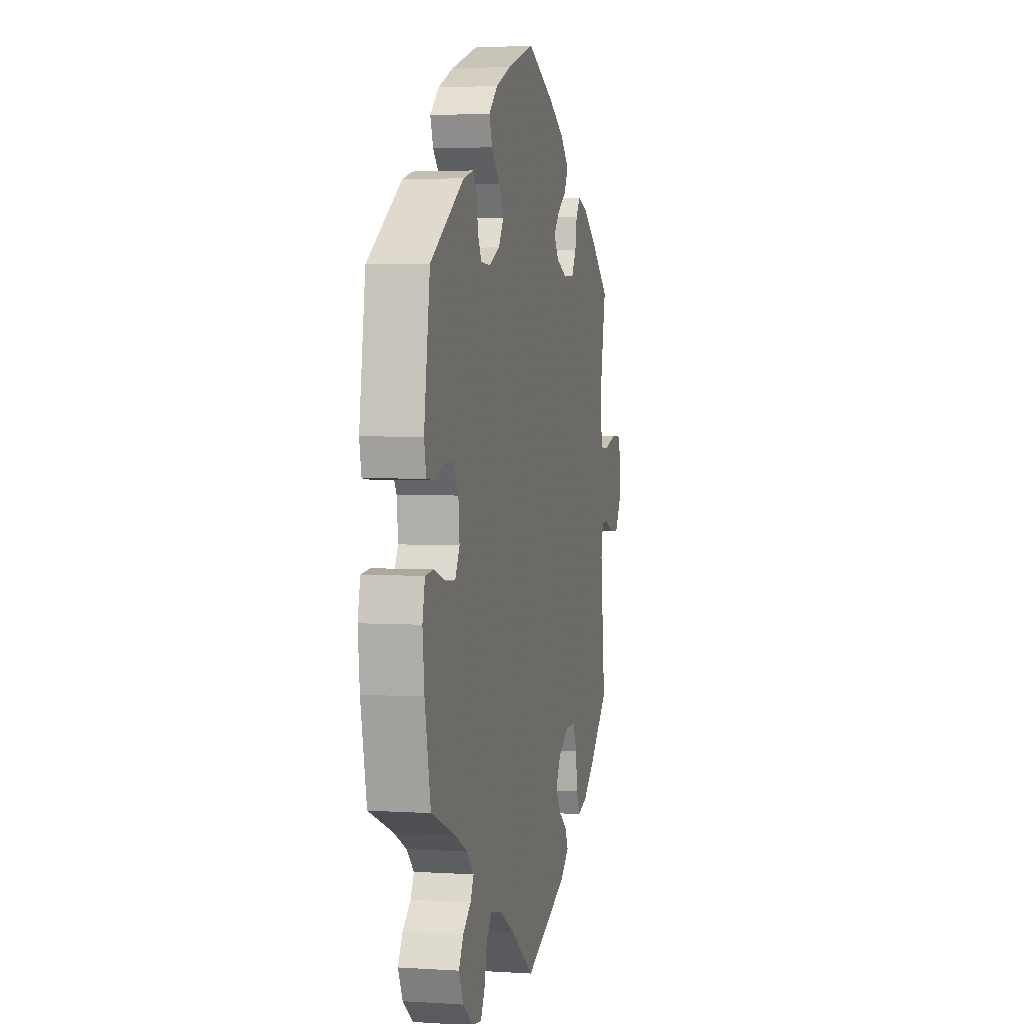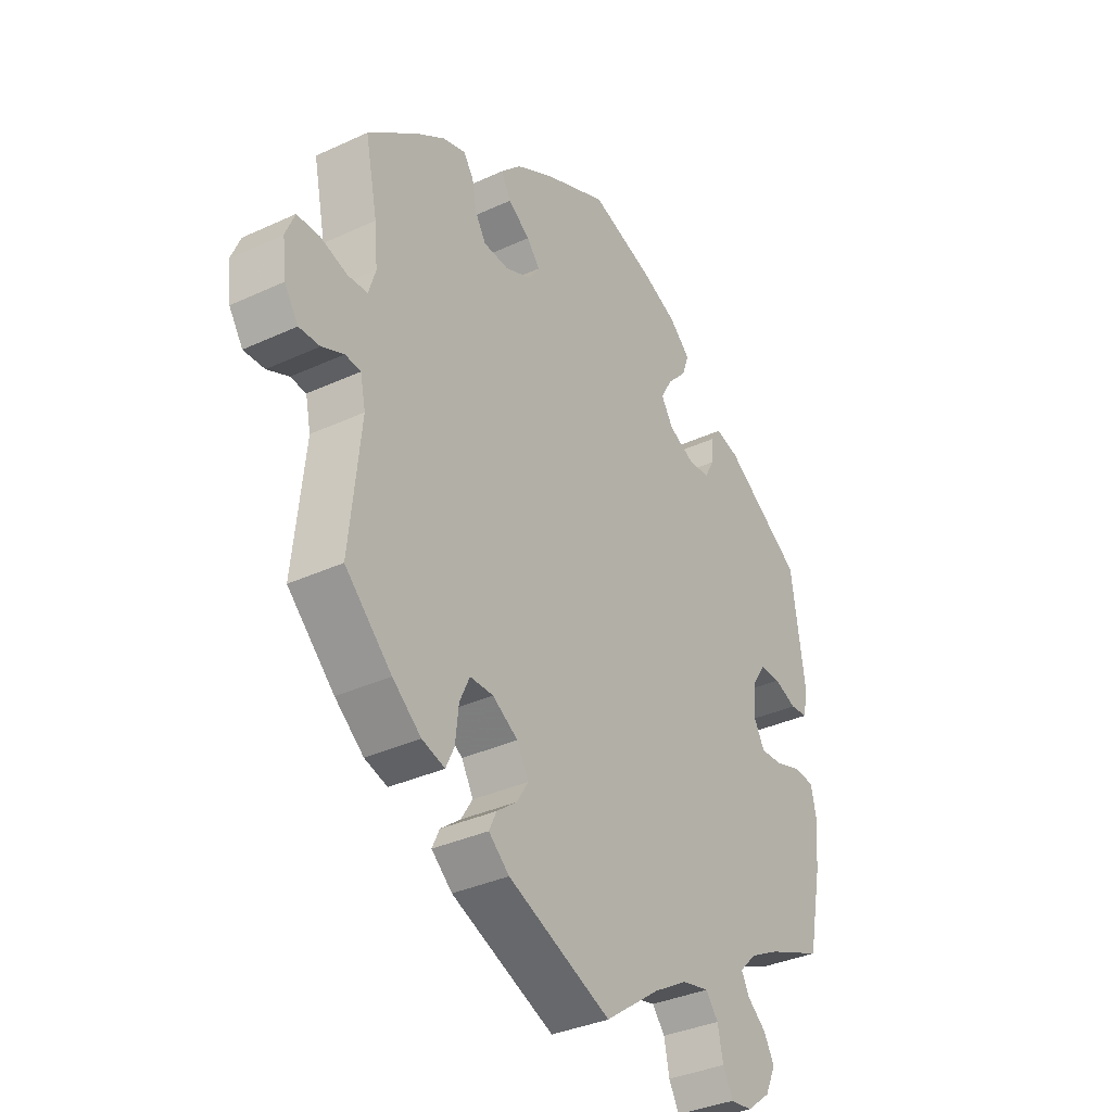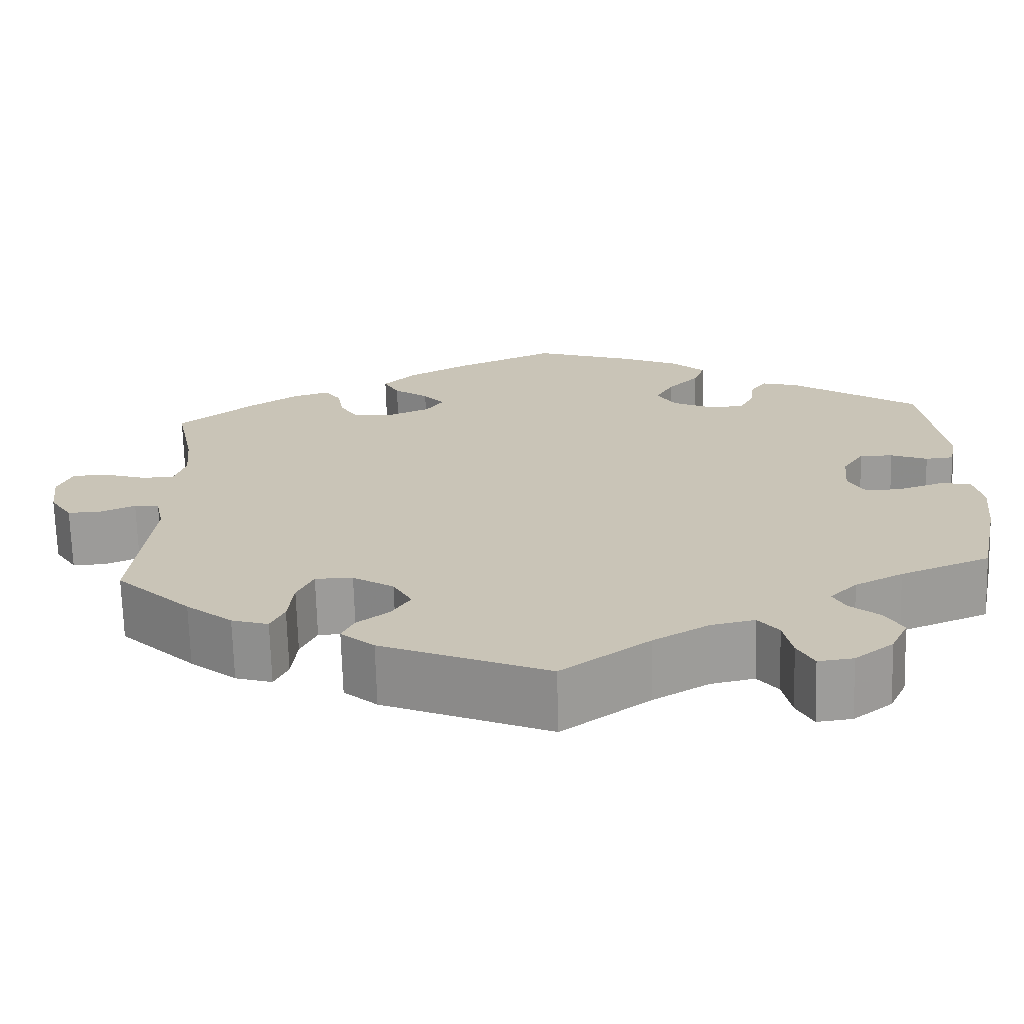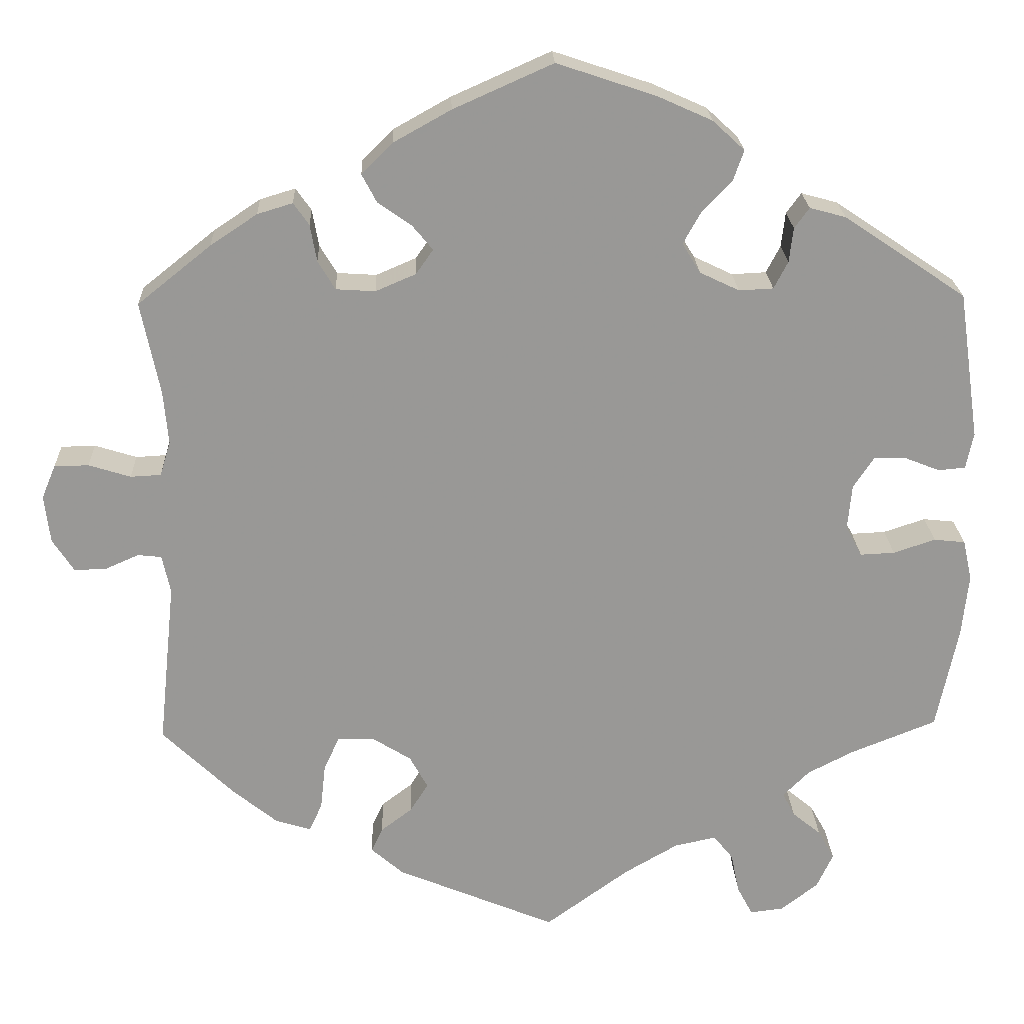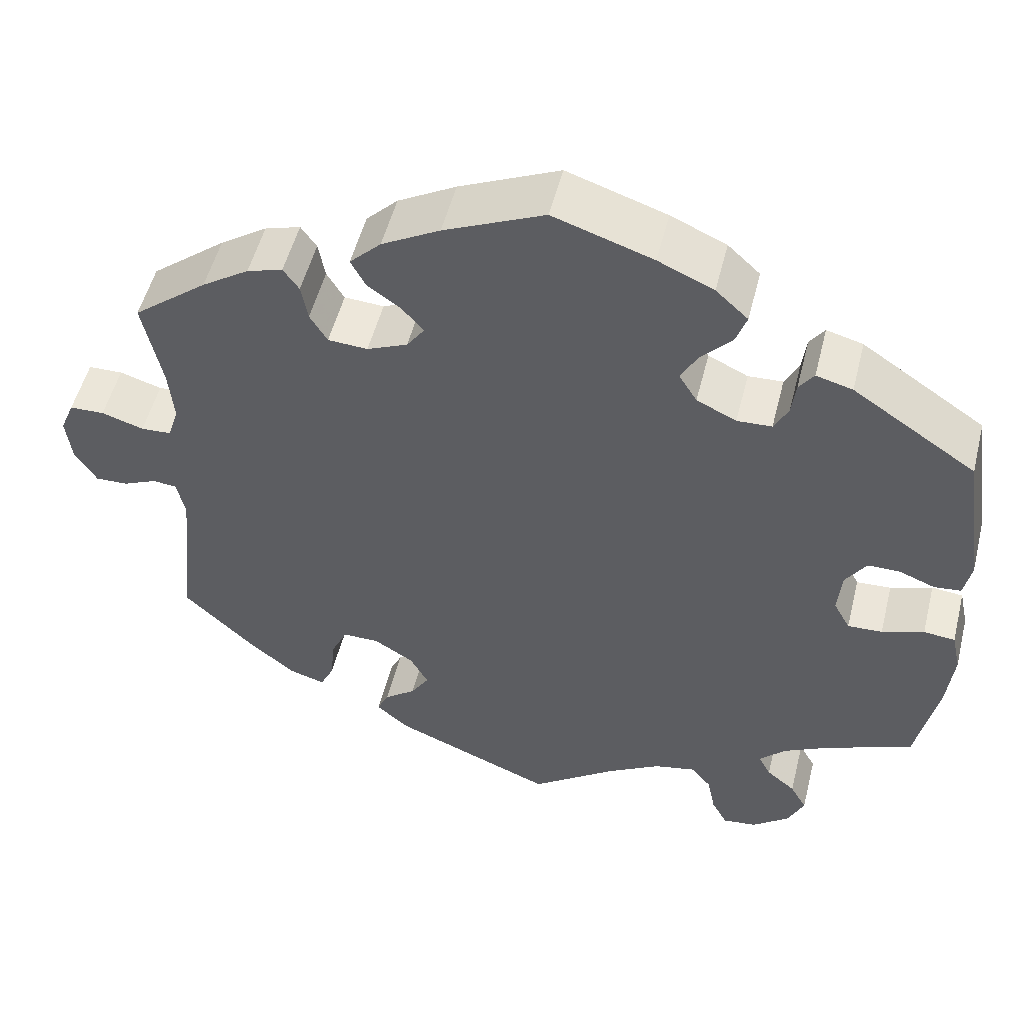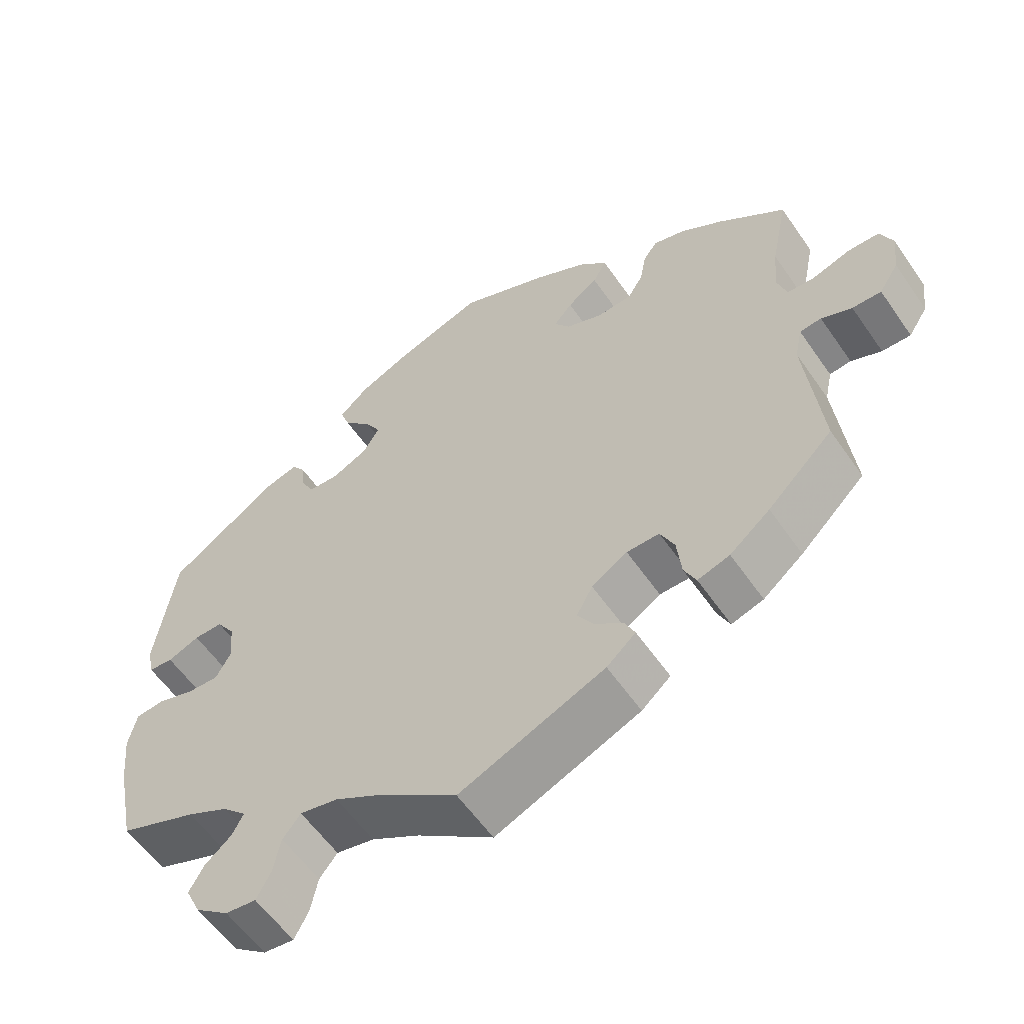
<metadata>
{"format":"obj","ext":"obj","renderer":"f3d","projection":"perspective","resolution":1024,"background":"white","views":[{"elev":3.1,"azim":-77.4,"up":"+Z"},{"elev":-34.8,"azim":121.8,"up":"+Z"},{"elev":-69.7,"azim":-178.4,"up":"+Z"},{"elev":21.7,"azim":177.8,"up":"+Z"},{"elev":52.1,"azim":-166.0,"up":"+Z"},{"elev":-58.2,"azim":34.4,"up":"+Z"}]}
</metadata>
<code>
v 0.478 0.07 0.178
v 0.472 0.07 0.112
v 0.485 0.07 0.07
v 0.522 0.07 0.068
v 0.573 0.07 0.084
v 0.615 0.07 0.083
v 0.632 0.07 0.042
v 0.625 0.07 -0.016
v 0.599 0.07 -0.056
v 0.56 0.07 -0.055
v 0.519 0.07 -0.037
v 0.49 0.07 -0.04
v 0.48 0.07 -0.087
v 0.501 0.07 -0.288
v 0.413 0.07 -0.373
v 0.359 0.07 -0.417
v 0.316 0.07 -0.43
v 0.3 0.07 -0.396
v 0.294 0.07 -0.34
v 0.275 0.07 -0.299
v 0.231 0.07 -0.299
v 0.183 0.07 -0.329
v 0.161 0.07 -0.369
v 0.183 0.07 -0.404
v 0.221 0.07 -0.433
v 0.235 0.07 -0.463
v 0.196 0.07 -0.497
v 0.001 0.07 -0.578
v -0.102 0.07 -0.503
v -0.167 0.07 -0.465
v -0.218 0.07 -0.454
v -0.242 0.07 -0.484
v -0.252 0.07 -0.533
v -0.271 0.07 -0.569
v -0.312 0.07 -0.564
v -0.357 0.07 -0.529
v -0.377 0.07 -0.486
v -0.357 0.07 -0.45
v -0.322 0.07 -0.421
v -0.307 0.07 -0.392
v -0.339 0.07 -0.36
v -0.395 0.07 -0.331
v -0.5 0.07 -0.289
v -0.526 0.07 -0.162
v -0.534 0.07 -0.086
v -0.523 0.07 -0.036
v -0.485 0.07 -0.032
v -0.434 0.07 -0.049
v -0.392 0.07 -0.051
v -0.372 0.07 -0.014
v -0.377 0.07 0.041
v -0.402 0.07 0.079
v -0.441 0.07 0.079
v -0.484 0.07 0.062
v -0.517 0.07 0.065
v -0.526 0.07 0.109
v -0.5 0.07 0.289
v -0.351 0.07 0.389
v -0.307 0.07 0.401
v -0.289 0.07 0.376
v -0.284 0.07 0.334
v -0.267 0.07 0.301
v -0.225 0.07 0.299
v -0.177 0.07 0.322
v -0.155 0.07 0.358
v -0.176 0.07 0.396
v -0.213 0.07 0.435
v -0.226 0.07 0.472
v -0.187 0.07 0.508
v -0.12 0.07 0.538
v 0 0.07 0.578
v 0.121 0.07 0.524
v 0.191 0.07 0.485
v 0.229 0.07 0.447
v 0.211 0.07 0.413
v 0.17 0.07 0.384
v 0.145 0.07 0.354
v 0.166 0.07 0.324
v 0.215 0.07 0.303
v 0.263 0.07 0.306
v 0.284 0.07 0.341
v 0.292 0.07 0.386
v 0.311 0.07 0.413
v 0.354 0.07 0.4
v 0.411 0.07 0.362
v 0.501 0.07 0.29
v 0.478 0 0.178
v 0.472 0 0.112
v 0.485 0 0.07
v 0.522 0 0.068
v 0.573 0 0.084
v 0.615 0 0.083
v 0.632 0 0.042
v 0.625 0 -0.016
v 0.599 0 -0.056
v 0.56 0 -0.055
v 0.519 0 -0.037
v 0.49 0 -0.04
v 0.48 0 -0.087
v 0.501 0 -0.288
v 0.413 0 -0.373
v 0.359 0 -0.417
v 0.316 0 -0.43
v 0.3 0 -0.396
v 0.294 0 -0.34
v 0.275 0 -0.299
v 0.231 0 -0.299
v 0.183 0 -0.329
v 0.161 0 -0.369
v 0.183 0 -0.404
v 0.221 0 -0.433
v 0.235 0 -0.463
v 0.196 0 -0.497
v 0.001 0 -0.578
v -0.102 0 -0.503
v -0.167 0 -0.465
v -0.218 0 -0.454
v -0.242 0 -0.484
v -0.252 0 -0.533
v -0.271 0 -0.569
v -0.312 0 -0.564
v -0.357 0 -0.529
v -0.377 0 -0.486
v -0.357 0 -0.45
v -0.322 0 -0.421
v -0.307 0 -0.392
v -0.339 0 -0.36
v -0.395 0 -0.331
v -0.5 0 -0.289
v -0.526 0 -0.162
v -0.534 0 -0.086
v -0.523 0 -0.036
v -0.485 0 -0.032
v -0.434 0 -0.049
v -0.392 0 -0.051
v -0.372 0 -0.014
v -0.377 0 0.041
v -0.402 0 0.079
v -0.441 0 0.079
v -0.484 0 0.062
v -0.517 0 0.065
v -0.526 0 0.109
v -0.5 0 0.289
v -0.351 0 0.389
v -0.307 0 0.401
v -0.289 0 0.376
v -0.284 0 0.334
v -0.267 0 0.301
v -0.225 0 0.299
v -0.177 0 0.322
v -0.155 0 0.358
v -0.176 0 0.396
v -0.213 0 0.435
v -0.226 0 0.472
v -0.187 0 0.508
v -0.12 0 0.538
v 0 0 0.578
v 0.121 0 0.524
v 0.191 0 0.485
v 0.229 0 0.447
v 0.211 0 0.413
v 0.17 0 0.384
v 0.145 0 0.354
v 0.166 0 0.324
v 0.215 0 0.303
v 0.263 0 0.306
v 0.284 0 0.341
v 0.292 0 0.386
v 0.311 0 0.413
v 0.354 0 0.4
v 0.411 0 0.362
v 0.501 0 0.29
f 85 86 1
f 84 85 1 2
f 81 82 83 84
f 80 81 84 2
f 79 80 2 3
f 78 79 3
f 73 74 75 76
f 73 76 77
f 72 73 77
f 71 72 77
f 70 71 77
f 69 70 77 78
f 66 67 68 69
f 65 66 69 78
f 58 59 60 61
f 58 61 62
f 57 58 62
f 56 57 62 63
f 53 54 55 56
f 52 53 56 63
f 45 46 47 48
f 45 48 49
f 42 43 44 45
f 41 42 45 49
f 40 41 49 50
f 36 37 38 39
f 36 39 40
f 35 36 40
f 32 33 34 35
f 31 32 35 40
f 30 31 40 50
f 26 27 28 29
f 24 25 26 29
f 23 24 29 30
f 22 23 30 50
f 16 17 18 19
f 16 19 20
f 13 14 15 16
f 12 13 16 20
f 8 9 10 11
f 8 11 12
f 7 8 12
f 4 5 6 7
f 3 4 7 12
f 64 65 78 3
f 51 52 63 64
f 21 22 50 51
f 20 21 51 64
f 3 12 20 64
f 87 172 171
f 88 87 171 170
f 170 169 168 167
f 88 170 167 166
f 89 88 166 165
f 89 165 164
f 162 161 160 159
f 163 162 159
f 163 159 158
f 163 158 157
f 163 157 156
f 164 163 156 155
f 155 154 153 152
f 164 155 152 151
f 147 146 145 144
f 148 147 144
f 148 144 143
f 149 148 143 142
f 142 141 140 139
f 149 142 139 138
f 134 133 132 131
f 135 134 131
f 131 130 129 128
f 135 131 128 127
f 136 135 127 126
f 125 124 123 122
f 126 125 122
f 126 122 121
f 121 120 119 118
f 126 121 118 117
f 136 126 117 116
f 115 114 113 112
f 115 112 111 110
f 116 115 110 109
f 136 116 109 108
f 105 104 103 102
f 106 105 102
f 102 101 100 99
f 106 102 99 98
f 97 96 95 94
f 98 97 94
f 98 94 93
f 93 92 91 90
f 98 93 90 89
f 89 164 151 150
f 150 149 138 137
f 137 136 108 107
f 150 137 107 106
f 150 106 98 89
f 1 87 88 2
f 2 88 89 3
f 3 89 90 4
f 4 90 91 5
f 5 91 92 6
f 6 92 93 7
f 7 93 94 8
f 8 94 95 9
f 9 95 96 10
f 10 96 97 11
f 11 97 98 12
f 12 98 99 13
f 13 99 100 14
f 14 100 101 15
f 15 101 102 16
f 16 102 103 17
f 17 103 104 18
f 18 104 105 19
f 19 105 106 20
f 20 106 107 21
f 21 107 108 22
f 22 108 109 23
f 23 109 110 24
f 24 110 111 25
f 25 111 112 26
f 26 112 113 27
f 27 113 114 28
f 28 114 115 29
f 29 115 116 30
f 30 116 117 31
f 31 117 118 32
f 32 118 119 33
f 33 119 120 34
f 34 120 121 35
f 35 121 122 36
f 36 122 123 37
f 37 123 124 38
f 38 124 125 39
f 39 125 126 40
f 40 126 127 41
f 41 127 128 42
f 42 128 129 43
f 43 129 130 44
f 44 130 131 45
f 45 131 132 46
f 46 132 133 47
f 47 133 134 48
f 48 134 135 49
f 49 135 136 50
f 50 136 137 51
f 51 137 138 52
f 52 138 139 53
f 53 139 140 54
f 54 140 141 55
f 55 141 142 56
f 56 142 143 57
f 57 143 144 58
f 58 144 145 59
f 59 145 146 60
f 60 146 147 61
f 61 147 148 62
f 62 148 149 63
f 63 149 150 64
f 64 150 151 65
f 65 151 152 66
f 66 152 153 67
f 67 153 154 68
f 68 154 155 69
f 69 155 156 70
f 70 156 157 71
f 71 157 158 72
f 72 158 159 73
f 73 159 160 74
f 74 160 161 75
f 75 161 162 76
f 76 162 163 77
f 77 163 164 78
f 78 164 165 79
f 79 165 166 80
f 80 166 167 81
f 81 167 168 82
f 82 168 169 83
f 83 169 170 84
f 84 170 171 85
f 85 171 172 86
f 86 172 87 1

</code>
